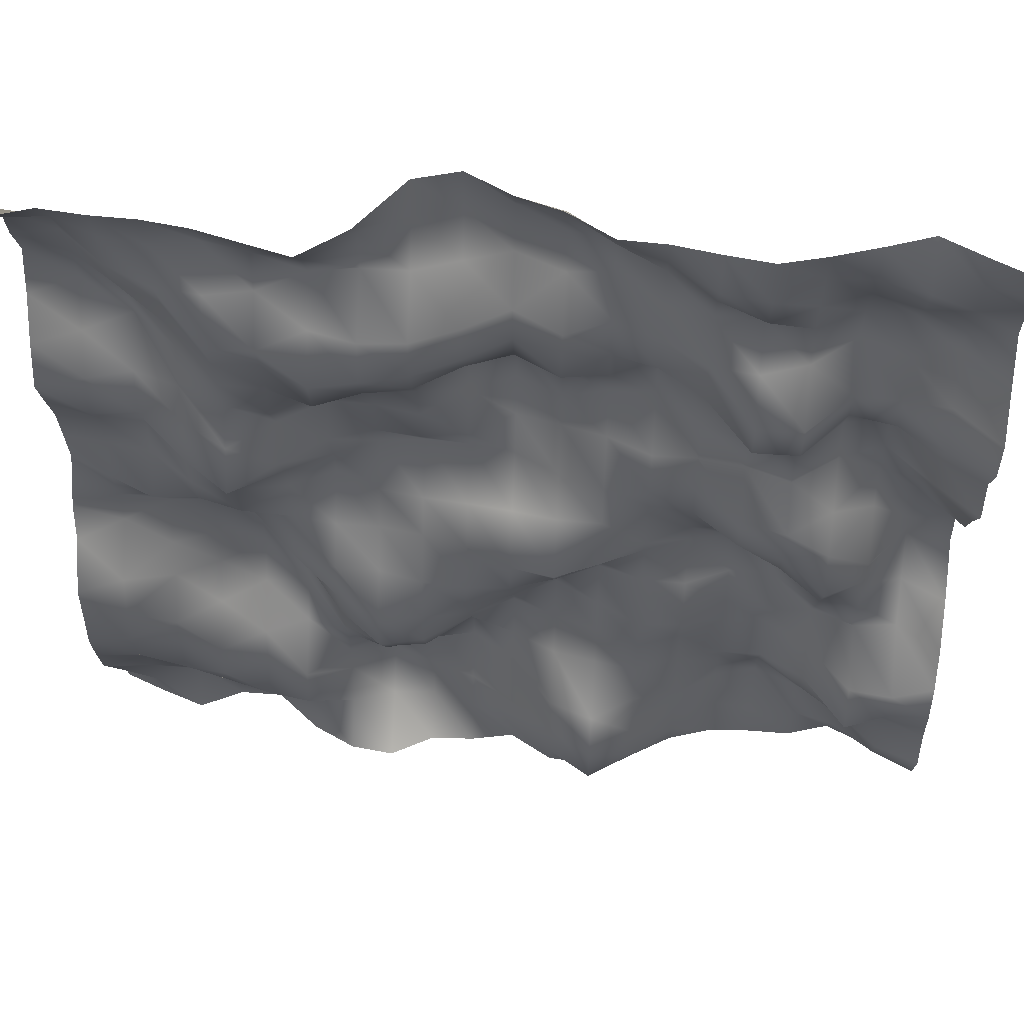
<metadata>
{"format":"obj","ext":"obj","renderer":"f3d","projection":"perspective","resolution":1024,"background":"white","views":[{"elev":55.9,"azim":4.0,"up":"+Z"}]}
</metadata>
<code>
o TerrainMesh
v -5 0.4919 -5
v -4.5 0.2826 -5
v -4 0.09896 -5
v -3.5 0.3293 -5
v -3 0.3236 -5
v -2.5 -0.1087 -5
v -2 -0.3634 -5
v -1.5 -0.4292 -5
v -1 -0.1646 -5
v -0.5 -0.1461 -5
v 0 -0.05278 -5
v 0.5 -0.353 -5
v 1 -0.399 -5
v 1.5 -0.2559 -5
v 2 0.03924 -5
v 2.5 0.1909 -5
v 3 0.2186 -5
v 3.5 0.2111 -5
v 4 0.3576 -5
v 4.5 0.1159 -5
v 5 -0.02878 -5
v -5 0.3744 -4.5
v -4.5 0.1653 -4.5
v -4 0.3492 -4.5
v -3.5 0.2363 -4.5
v -3 0.2984 -4.5
v -2.5 0.0005918 -4.5
v -2 0.03407 -4.5
v -1.5 0.1877 -4.5
v -1 0.2251 -4.5
v -0.5 0.0668 -4.5
v 0 -0.1837 -4.5
v 0.5 -0.5173 -4.5
v 1 -0.8426 -4.5
v 1.5 -0.5099 -4.5
v 2 -0.1089 -4.5
v 2.5 0.3152 -4.5
v 3 0.2546 -4.5
v 3.5 0.2492 -4.5
v 4 0.1129 -4.5
v 4.5 -0.2458 -4.5
v 5 -0.4961 -4.5
v -5 0.002227 -4
v -4.5 0.07368 -4
v -4 0.08172 -4
v -3.5 -0.07836 -4
v -3 -0.223 -4
v -2.5 -0.3054 -4
v -2 0.2082 -4
v -1.5 0.5597 -4
v -1 0.3517 -4
v -0.5 0.1918 -4
v 0 -0.1269 -4
v 0.5 -0.4713 -4
v 1 -0.8247 -4
v 1.5 -0.4574 -4
v 2 -0.151 -4
v 2.5 0.427 -4
v 3 0.553 -4
v 3.5 0.3492 -4
v 4 0.05829 -4
v 4.5 -0.4674 -4
v 5 -0.6554 -4
v -5 -0.2709 -3.5
v -4.5 -0.09109 -3.5
v -4 -0.2048 -3.5
v -3.5 -0.2733 -3.5
v -3 -0.04385 -3.5
v -2.5 -0.2224 -3.5
v -2 0.1697 -3.5
v -1.5 0.4434 -3.5
v -1 0.5857 -3.5
v -0.5 0.5293 -3.5
v 0 0.1647 -3.5
v 0.5 -0.4134 -3.5
v 1 -0.6029 -3.5
v 1.5 -0.2807 -3.5
v 2 -0.189 -3.5
v 2.5 0.2558 -3.5
v 3 0.4115 -3.5
v 3.5 0.04088 -3.5
v 4 -0.3525 -3.5
v 4.5 -0.3434 -3.5
v 5 -0.5662 -3.5
v -5 -0.4132 -3
v -4.5 -0.3679 -3
v -4 -0.1949 -3
v -3.5 -0.2361 -3
v -3 0.05361 -3
v -2.5 0.2779 -3
v -2 0.1174 -3
v -1.5 -0.06606 -3
v -1 0.1175 -3
v -0.5 0.4634 -3
v 0 0.2669 -3
v 0.5 0.01988 -3
v 1 -0.08071 -3
v 1.5 -0.1642 -3
v 2 0.03546 -3
v 2.5 0.1599 -3
v 3 0.1535 -3
v 3.5 -0.1311 -3
v 4 -0.7865 -3
v 4.5 -0.5885 -3
v 5 -0.588 -3
v -5 -0.5287 -2.5
v -4.5 -0.4408 -2.5
v -4 -0.1926 -2.5
v -3.5 0.143 -2.5
v -3 0.4776 -2.5
v -2.5 0.5382 -2.5
v -2 -0.07887 -2.5
v -1.5 -0.348 -2.5
v -1 -0.2753 -2.5
v -0.5 0.14 -2.5
v 0 0.4275 -2.5
v 0.5 0.2136 -2.5
v 1 0.06268 -2.5
v 1.5 -0.1219 -2.5
v 2 0.04421 -2.5
v 2.5 0.3 -2.5
v 3 0.3156 -2.5
v 3.5 0.008542 -2.5
v 4 -0.5698 -2.5
v 4.5 -0.6353 -2.5
v 5 -0.499 -2.5
v -5 -0.4919 -2
v -4.5 -0.4086 -2
v -4 0.1683 -2
v -3.5 0.4049 -2
v -3 0.7119 -2
v -2.5 0.5586 -2
v -2 -0.2028 -2
v -1.5 -0.6255 -2
v -1 -0.5237 -2
v -0.5 -0.1392 -2
v 0 0.1756 -2
v 0.5 0.4008 -2
v 1 0.123 -2
v 1.5 -0.149 -2
v 2 -0.101 -2
v 2.5 0.2563 -2
v 3 0.1762 -2
v 3.5 0.2079 -2
v 4 0.02029 -2
v 4.5 0.0673 -2
v 5 -0.2742 -2
v -5 -0.4722 -1.5
v -4.5 -0.2667 -1.5
v -4 0.2996 -1.5
v -3.5 0.4842 -1.5
v -3 0.699 -1.5
v -2.5 0.252 -1.5
v -2 -0.2994 -1.5
v -1.5 -0.5995 -1.5
v -1 -0.5194 -1.5
v -0.5 -0.3434 -1.5
v 0 -0.1639 -1.5
v 0.5 0.1821 -1.5
v 1 0.32 -1.5
v 1.5 0.1616 -1.5
v 2 0.1466 -1.5
v 2.5 0.3597 -1.5
v 3 0.3642 -1.5
v 3.5 -0.06612 -1.5
v 4 -0.01961 -1.5
v 4.5 0.3851 -1.5
v 5 0.1105 -1.5
v -5 -0.06661 -1
v -4.5 0.2596 -1
v -4 0.5682 -1
v -3.5 0.6078 -1
v -3 0.4835 -1
v -2.5 -0.095 -1
v -2 -0.2404 -1
v -1.5 -0.2436 -1
v -1 -0.3685 -1
v -0.5 -0.4058 -1
v 0 -0.3761 -1
v 0.5 -0.2218 -1
v 1 0.05267 -1
v 1.5 0.2481 -1
v 2 0.4341 -1
v 2.5 0.5235 -1
v 3 0.2992 -1
v 3.5 -0.3071 -1
v 4 -0.01608 -1
v 4.5 0.7285 -1
v 5 0.6298 -1
v -5 0.05938 -0.5
v -4.5 0.2702 -0.5
v -4 0.2973 -0.5
v -3.5 0.3744 -0.5
v -3 0.1987 -0.5
v -2.5 0.09897 -0.5
v -2 0.03087 -0.5
v -1.5 0.02514 -0.5
v -1 -0.0537 -0.5
v -0.5 -0.1793 -0.5
v 0 -0.4227 -0.5
v 0.5 -0.5222 -0.5
v 1 -0.3094 -0.5
v 1.5 0.007581 -0.5
v 2 0.2636 -0.5
v 2.5 0.281 -0.5
v 3 -0.2215 -0.5
v 3.5 -0.5632 -0.5
v 4 -0.1 -0.5
v 4.5 0.5642 -0.5
v 5 0.6631 -0.5
v -5 0.4019 0
v -4.5 0.1501 0
v -4 -0.09161 0
v -3.5 -0.06129 0
v -3 -0.2023 0
v -2.5 0.172 0
v -2 0.4111 0
v -1.5 0.1902 0
v -1 0.1126 0
v -0.5 0.06438 0
v 0 0 0
v 0.5 -0.08368 0
v 1 -0.09652 0
v 1.5 0.1786 0
v 2 0.1174 0
v 2.5 -0.2783 0
v 3 -0.4009 0
v 3.5 -0.3591 0
v 4 0.3519 0
v 4.5 0.6171 0
v 5 0.1344 0
v -5 0.3208 0.5
v -4.5 0.2621 0.5
v -4 0.1817 0.5
v -3.5 -0.1991 0.5
v -3 -0.2585 0.5
v -2.5 0.02308 0.5
v -2 0.2897 0.5
v -1.5 0.5002 0.5
v -1 0.559 0.5
v -0.5 0.5283 0.5
v 0 0.4425 0.5
v 0.5 0.1793 0.5
v 1 0.0094 0.5
v 1.5 0.01087 0.5
v 2 0.07719 0.5
v 2.5 -0.3079 0.5
v 3 -0.4496 0.5
v 3.5 -0.1117 0.5
v 4 0.5075 0.5
v 4.5 0.3906 0.5
v 5 -0.123 0.5
v -5 0.2379 1
v -4.5 0.2198 1
v -4 0.223 1
v -3.5 -0.2754 1
v -3 -0.6656 1
v -2.5 -0.2396 1
v -2 0.1292 1
v -1.5 0.2821 1
v -1 0.2249 1
v -0.5 0.3028 1
v 0 0.6057 1
v 0.5 0.4908 1
v 1 0.3685 1
v 1.5 0.1462 1
v 2 0.1502 1
v 2.5 0.077 1
v 3 -0.09754 1
v 3.5 0.2584 1
v 4 0.4689 1
v 4.5 -0.0008223 1
v 5 -0.4204 1
v -5 0.04615 1.5
v -4.5 -0.07833 1.5
v -4 -0.01885 1.5
v -3.5 -0.1254 1.5
v -3 -0.4344 1.5
v -2.5 -0.04326 1.5
v -2 0.2692 1.5
v -1.5 0.2568 1.5
v -1 0.1561 1.5
v -0.5 0.5246 1.5
v 0 0.7422 1.5
v 0.5 0.5056 1.5
v 1 0.6178 1.5
v 1.5 0.5995 1.5
v 2 0.2277 1.5
v 2.5 0.06934 1.5
v 3 -0.07087 1.5
v 3.5 0.3651 1.5
v 4 0.4503 1.5
v 4.5 -0.0213 1.5
v 5 -0.3366 1.5
v -5 -0.1398 2
v -4.5 0.01446 2
v -4 0.1441 2
v -3.5 -0.0188 2
v -3 -0.2359 2
v -2.5 -0.3189 2
v -2 0.003615 2
v -1.5 0.194 2
v -1 0.09434 2
v -0.5 0.5875 2
v 0 0.8189 2
v 0.5 0.4596 2
v 1 0.4467 2
v 1.5 0.661 2
v 2 0.2028 2
v 2.5 -0.463 2
v 3 -0.4652 2
v 3.5 0.09169 2
v 4 -0.01479 2
v 4.5 -0.3177 2
v 5 -0.5832 2
v -5 0.0489 2.5
v -4.5 0.2602 2.5
v -4 0.5456 2.5
v -3.5 0.1265 2.5
v -3 -0.3452 2.5
v -2.5 -0.3626 2.5
v -2 -0.5524 2.5
v -1.5 -0.3458 2.5
v -1 -0.2577 2.5
v -0.5 0.06563 2.5
v 0 0.2565 2.5
v 0.5 -0.009588 2.5
v 1 0.3281 2.5
v 1.5 0.1782 2.5
v 2 0.1465 2.5
v 2.5 -0.5382 2.5
v 3 -0.5304 2.5
v 3.5 -0.03378 2.5
v 4 -0.05861 2.5
v 4.5 -0.128 2.5
v 5 -0.5767 2.5
v -5 0.3084 3
v -4.5 0.575 3
v -4 0.4488 3
v -3.5 -0.001053 3
v -3 -0.456 3
v -2.5 -0.4396 3
v -2 -0.6989 3
v -1.5 -0.5969 3
v -1 -0.4839 3
v -0.5 -0.2364 3
v 0 0.06102 3
v 0.5 0.1445 3
v 1 0.3662 3
v 1.5 0.1636 3
v 2 -0.1498 3
v 2.5 -0.2213 3
v 3 -0.05361 3
v 3.5 0.3404 3
v 4 0.1003 3
v 4.5 0.2147 3
v 5 -0.2356 3
v -5 0.4829 3.5
v -4.5 0.4831 3.5
v -4 0.1081 3.5
v -3.5 -0.1133 3.5
v -3 -0.6729 3.5
v -2.5 -0.6519 3.5
v -2 -0.3631 3.5
v -1.5 -0.4928 3.5
v -1 -0.458 3.5
v -0.5 -0.2496 3.5
v 0 0.037 3.5
v 0.5 0.5661 3.5
v 1 0.6043 3.5
v 1.5 0.2189 3.5
v 2 0.05874 3.5
v 2.5 0.08121 3.5
v 3 0.008335 3.5
v 3.5 0.2733 3.5
v 4 0.2656 3.5
v 4.5 0.05827 3.5
v 5 0.08423 3.5
v -5 0.2676 4
v -4.5 0.3405 4
v -4 -0.08065 4
v -3.5 -0.3202 4
v -3 -0.3905 4
v -2.5 -0.2981 4
v -2 -0.0113 4
v -1.5 0.05922 4
v -1 0.05881 4
v -0.5 0.2259 4
v 0 0.3797 4
v 0.5 0.6857 4
v 1 0.5767 4
v 1.5 0.2369 4
v 2 -0.1115 4
v 2.5 -0.3517 4
v 3 -0.1138 4
v 3.5 0.08545 4
v 4 -0.08172 4
v 4.5 -0.06937 4
v 5 -0.0181 4
v -5 0.1432 4.5
v -4.5 0.0862 4.5
v -4 -0.1309 4.5
v -3.5 -0.2162 4.5
v -3 -0.1224 4.5
v -2.5 -0.2296 4.5
v -2 -0.2903 4.5
v -1.5 0.07357 4.5
v -1 0.3286 4.5
v -0.5 0.4443 4.5
v 0 0.5559 4.5
v 0.5 0.493 4.5
v 1 0.1105 4.5
v 1.5 -0.08422 4.5
v 2 -0.4293 4.5
v 2.5 -0.5095 4.5
v 3 -0.1713 4.5
v 3.5 -0.1552 4.5
v 4 -0.3042 4.5
v 4.5 -0.1653 4.5
v 5 -0.299 4.5
v -5 -0.4103 5
v -4.5 -0.2496 5
v -4 -0.3028 5
v -3.5 -0.3226 5
v -3 -0.3992 5
v -2.5 -0.54 5
v -2 -0.6814 5
v -1.5 -0.3079 5
v -1 0.3564 5
v -0.5 0.4945 5
v 0 0.2181 5
v 0.5 0.05133 5
v 1 -0.2544 5
v 1.5 -0.2815 5
v 2 -0.3714 5
v 2.5 -0.4458 5
v 3 -0.3232 5
v 3.5 -0.1696 5
v 4 -0.000446 5
v 4.5 -0.2543 5
v 5 -0.4919 5
f 1 2 22
f 2 23 22
f 2 3 23
f 3 24 23
f 3 4 24
f 4 25 24
f 4 5 25
f 5 26 25
f 5 6 26
f 6 27 26
f 6 7 27
f 7 28 27
f 7 8 28
f 8 29 28
f 8 9 29
f 9 30 29
f 9 10 30
f 10 31 30
f 10 11 31
f 11 32 31
f 11 12 32
f 12 33 32
f 12 13 33
f 13 34 33
f 13 14 34
f 14 35 34
f 14 15 35
f 15 36 35
f 15 16 36
f 16 37 36
f 16 17 37
f 17 38 37
f 17 18 38
f 18 39 38
f 18 19 39
f 19 40 39
f 19 20 40
f 20 41 40
f 20 21 41
f 21 42 41
f 22 23 43
f 23 44 43
f 23 24 44
f 24 45 44
f 24 25 45
f 25 46 45
f 25 26 46
f 26 47 46
f 26 27 47
f 27 48 47
f 27 28 48
f 28 49 48
f 28 29 49
f 29 50 49
f 29 30 50
f 30 51 50
f 30 31 51
f 31 52 51
f 31 32 52
f 32 53 52
f 32 33 53
f 33 54 53
f 33 34 54
f 34 55 54
f 34 35 55
f 35 56 55
f 35 36 56
f 36 57 56
f 36 37 57
f 37 58 57
f 37 38 58
f 38 59 58
f 38 39 59
f 39 60 59
f 39 40 60
f 40 61 60
f 40 41 61
f 41 62 61
f 41 42 62
f 42 63 62
f 43 44 64
f 44 65 64
f 44 45 65
f 45 66 65
f 45 46 66
f 46 67 66
f 46 47 67
f 47 68 67
f 47 48 68
f 48 69 68
f 48 49 69
f 49 70 69
f 49 50 70
f 50 71 70
f 50 51 71
f 51 72 71
f 51 52 72
f 52 73 72
f 52 53 73
f 53 74 73
f 53 54 74
f 54 75 74
f 54 55 75
f 55 76 75
f 55 56 76
f 56 77 76
f 56 57 77
f 57 78 77
f 57 58 78
f 58 79 78
f 58 59 79
f 59 80 79
f 59 60 80
f 60 81 80
f 60 61 81
f 61 82 81
f 61 62 82
f 62 83 82
f 62 63 83
f 63 84 83
f 64 65 85
f 65 86 85
f 65 66 86
f 66 87 86
f 66 67 87
f 67 88 87
f 67 68 88
f 68 89 88
f 68 69 89
f 69 90 89
f 69 70 90
f 70 91 90
f 70 71 91
f 71 92 91
f 71 72 92
f 72 93 92
f 72 73 93
f 73 94 93
f 73 74 94
f 74 95 94
f 74 75 95
f 75 96 95
f 75 76 96
f 76 97 96
f 76 77 97
f 77 98 97
f 77 78 98
f 78 99 98
f 78 79 99
f 79 100 99
f 79 80 100
f 80 101 100
f 80 81 101
f 81 102 101
f 81 82 102
f 82 103 102
f 82 83 103
f 83 104 103
f 83 84 104
f 84 105 104
f 85 86 106
f 86 107 106
f 86 87 107
f 87 108 107
f 87 88 108
f 88 109 108
f 88 89 109
f 89 110 109
f 89 90 110
f 90 111 110
f 90 91 111
f 91 112 111
f 91 92 112
f 92 113 112
f 92 93 113
f 93 114 113
f 93 94 114
f 94 115 114
f 94 95 115
f 95 116 115
f 95 96 116
f 96 117 116
f 96 97 117
f 97 118 117
f 97 98 118
f 98 119 118
f 98 99 119
f 99 120 119
f 99 100 120
f 100 121 120
f 100 101 121
f 101 122 121
f 101 102 122
f 102 123 122
f 102 103 123
f 103 124 123
f 103 104 124
f 104 125 124
f 104 105 125
f 105 126 125
f 106 107 127
f 107 128 127
f 107 108 128
f 108 129 128
f 108 109 129
f 109 130 129
f 109 110 130
f 110 131 130
f 110 111 131
f 111 132 131
f 111 112 132
f 112 133 132
f 112 113 133
f 113 134 133
f 113 114 134
f 114 135 134
f 114 115 135
f 115 136 135
f 115 116 136
f 116 137 136
f 116 117 137
f 117 138 137
f 117 118 138
f 118 139 138
f 118 119 139
f 119 140 139
f 119 120 140
f 120 141 140
f 120 121 141
f 121 142 141
f 121 122 142
f 122 143 142
f 122 123 143
f 123 144 143
f 123 124 144
f 124 145 144
f 124 125 145
f 125 146 145
f 125 126 146
f 126 147 146
f 127 128 148
f 128 149 148
f 128 129 149
f 129 150 149
f 129 130 150
f 130 151 150
f 130 131 151
f 131 152 151
f 131 132 152
f 132 153 152
f 132 133 153
f 133 154 153
f 133 134 154
f 134 155 154
f 134 135 155
f 135 156 155
f 135 136 156
f 136 157 156
f 136 137 157
f 137 158 157
f 137 138 158
f 138 159 158
f 138 139 159
f 139 160 159
f 139 140 160
f 140 161 160
f 140 141 161
f 141 162 161
f 141 142 162
f 142 163 162
f 142 143 163
f 143 164 163
f 143 144 164
f 144 165 164
f 144 145 165
f 145 166 165
f 145 146 166
f 146 167 166
f 146 147 167
f 147 168 167
f 148 149 169
f 149 170 169
f 149 150 170
f 150 171 170
f 150 151 171
f 151 172 171
f 151 152 172
f 152 173 172
f 152 153 173
f 153 174 173
f 153 154 174
f 154 175 174
f 154 155 175
f 155 176 175
f 155 156 176
f 156 177 176
f 156 157 177
f 157 178 177
f 157 158 178
f 158 179 178
f 158 159 179
f 159 180 179
f 159 160 180
f 160 181 180
f 160 161 181
f 161 182 181
f 161 162 182
f 162 183 182
f 162 163 183
f 163 184 183
f 163 164 184
f 164 185 184
f 164 165 185
f 165 186 185
f 165 166 186
f 166 187 186
f 166 167 187
f 167 188 187
f 167 168 188
f 168 189 188
f 169 170 190
f 170 191 190
f 170 171 191
f 171 192 191
f 171 172 192
f 172 193 192
f 172 173 193
f 173 194 193
f 173 174 194
f 174 195 194
f 174 175 195
f 175 196 195
f 175 176 196
f 176 197 196
f 176 177 197
f 177 198 197
f 177 178 198
f 178 199 198
f 178 179 199
f 179 200 199
f 179 180 200
f 180 201 200
f 180 181 201
f 181 202 201
f 181 182 202
f 182 203 202
f 182 183 203
f 183 204 203
f 183 184 204
f 184 205 204
f 184 185 205
f 185 206 205
f 185 186 206
f 186 207 206
f 186 187 207
f 187 208 207
f 187 188 208
f 188 209 208
f 188 189 209
f 189 210 209
f 190 191 211
f 191 212 211
f 191 192 212
f 192 213 212
f 192 193 213
f 193 214 213
f 193 194 214
f 194 215 214
f 194 195 215
f 195 216 215
f 195 196 216
f 196 217 216
f 196 197 217
f 197 218 217
f 197 198 218
f 198 219 218
f 198 199 219
f 199 220 219
f 199 200 220
f 200 221 220
f 200 201 221
f 201 222 221
f 201 202 222
f 202 223 222
f 202 203 223
f 203 224 223
f 203 204 224
f 204 225 224
f 204 205 225
f 205 226 225
f 205 206 226
f 206 227 226
f 206 207 227
f 207 228 227
f 207 208 228
f 208 229 228
f 208 209 229
f 209 230 229
f 209 210 230
f 210 231 230
f 211 212 232
f 212 233 232
f 212 213 233
f 213 234 233
f 213 214 234
f 214 235 234
f 214 215 235
f 215 236 235
f 215 216 236
f 216 237 236
f 216 217 237
f 217 238 237
f 217 218 238
f 218 239 238
f 218 219 239
f 219 240 239
f 219 220 240
f 220 241 240
f 220 221 241
f 221 242 241
f 221 222 242
f 222 243 242
f 222 223 243
f 223 244 243
f 223 224 244
f 224 245 244
f 224 225 245
f 225 246 245
f 225 226 246
f 226 247 246
f 226 227 247
f 227 248 247
f 227 228 248
f 228 249 248
f 228 229 249
f 229 250 249
f 229 230 250
f 230 251 250
f 230 231 251
f 231 252 251
f 232 233 253
f 233 254 253
f 233 234 254
f 234 255 254
f 234 235 255
f 235 256 255
f 235 236 256
f 236 257 256
f 236 237 257
f 237 258 257
f 237 238 258
f 238 259 258
f 238 239 259
f 239 260 259
f 239 240 260
f 240 261 260
f 240 241 261
f 241 262 261
f 241 242 262
f 242 263 262
f 242 243 263
f 243 264 263
f 243 244 264
f 244 265 264
f 244 245 265
f 245 266 265
f 245 246 266
f 246 267 266
f 246 247 267
f 247 268 267
f 247 248 268
f 248 269 268
f 248 249 269
f 249 270 269
f 249 250 270
f 250 271 270
f 250 251 271
f 251 272 271
f 251 252 272
f 252 273 272
f 253 254 274
f 254 275 274
f 254 255 275
f 255 276 275
f 255 256 276
f 256 277 276
f 256 257 277
f 257 278 277
f 257 258 278
f 258 279 278
f 258 259 279
f 259 280 279
f 259 260 280
f 260 281 280
f 260 261 281
f 261 282 281
f 261 262 282
f 262 283 282
f 262 263 283
f 263 284 283
f 263 264 284
f 264 285 284
f 264 265 285
f 265 286 285
f 265 266 286
f 266 287 286
f 266 267 287
f 267 288 287
f 267 268 288
f 268 289 288
f 268 269 289
f 269 290 289
f 269 270 290
f 270 291 290
f 270 271 291
f 271 292 291
f 271 272 292
f 272 293 292
f 272 273 293
f 273 294 293
f 274 275 295
f 275 296 295
f 275 276 296
f 276 297 296
f 276 277 297
f 277 298 297
f 277 278 298
f 278 299 298
f 278 279 299
f 279 300 299
f 279 280 300
f 280 301 300
f 280 281 301
f 281 302 301
f 281 282 302
f 282 303 302
f 282 283 303
f 283 304 303
f 283 284 304
f 284 305 304
f 284 285 305
f 285 306 305
f 285 286 306
f 286 307 306
f 286 287 307
f 287 308 307
f 287 288 308
f 288 309 308
f 288 289 309
f 289 310 309
f 289 290 310
f 290 311 310
f 290 291 311
f 291 312 311
f 291 292 312
f 292 313 312
f 292 293 313
f 293 314 313
f 293 294 314
f 294 315 314
f 295 296 316
f 296 317 316
f 296 297 317
f 297 318 317
f 297 298 318
f 298 319 318
f 298 299 319
f 299 320 319
f 299 300 320
f 300 321 320
f 300 301 321
f 301 322 321
f 301 302 322
f 302 323 322
f 302 303 323
f 303 324 323
f 303 304 324
f 304 325 324
f 304 305 325
f 305 326 325
f 305 306 326
f 306 327 326
f 306 307 327
f 307 328 327
f 307 308 328
f 308 329 328
f 308 309 329
f 309 330 329
f 309 310 330
f 310 331 330
f 310 311 331
f 311 332 331
f 311 312 332
f 312 333 332
f 312 313 333
f 313 334 333
f 313 314 334
f 314 335 334
f 314 315 335
f 315 336 335
f 316 317 337
f 317 338 337
f 317 318 338
f 318 339 338
f 318 319 339
f 319 340 339
f 319 320 340
f 320 341 340
f 320 321 341
f 321 342 341
f 321 322 342
f 322 343 342
f 322 323 343
f 323 344 343
f 323 324 344
f 324 345 344
f 324 325 345
f 325 346 345
f 325 326 346
f 326 347 346
f 326 327 347
f 327 348 347
f 327 328 348
f 328 349 348
f 328 329 349
f 329 350 349
f 329 330 350
f 330 351 350
f 330 331 351
f 331 352 351
f 331 332 352
f 332 353 352
f 332 333 353
f 333 354 353
f 333 334 354
f 334 355 354
f 334 335 355
f 335 356 355
f 335 336 356
f 336 357 356
f 337 338 358
f 338 359 358
f 338 339 359
f 339 360 359
f 339 340 360
f 340 361 360
f 340 341 361
f 341 362 361
f 341 342 362
f 342 363 362
f 342 343 363
f 343 364 363
f 343 344 364
f 344 365 364
f 344 345 365
f 345 366 365
f 345 346 366
f 346 367 366
f 346 347 367
f 347 368 367
f 347 348 368
f 348 369 368
f 348 349 369
f 349 370 369
f 349 350 370
f 350 371 370
f 350 351 371
f 351 372 371
f 351 352 372
f 352 373 372
f 352 353 373
f 353 374 373
f 353 354 374
f 354 375 374
f 354 355 375
f 355 376 375
f 355 356 376
f 356 377 376
f 356 357 377
f 357 378 377
f 358 359 379
f 359 380 379
f 359 360 380
f 360 381 380
f 360 361 381
f 361 382 381
f 361 362 382
f 362 383 382
f 362 363 383
f 363 384 383
f 363 364 384
f 364 385 384
f 364 365 385
f 365 386 385
f 365 366 386
f 366 387 386
f 366 367 387
f 367 388 387
f 367 368 388
f 368 389 388
f 368 369 389
f 369 390 389
f 369 370 390
f 370 391 390
f 370 371 391
f 371 392 391
f 371 372 392
f 372 393 392
f 372 373 393
f 373 394 393
f 373 374 394
f 374 395 394
f 374 375 395
f 375 396 395
f 375 376 396
f 376 397 396
f 376 377 397
f 377 398 397
f 377 378 398
f 378 399 398
f 379 380 400
f 380 401 400
f 380 381 401
f 381 402 401
f 381 382 402
f 382 403 402
f 382 383 403
f 383 404 403
f 383 384 404
f 384 405 404
f 384 385 405
f 385 406 405
f 385 386 406
f 386 407 406
f 386 387 407
f 387 408 407
f 387 388 408
f 388 409 408
f 388 389 409
f 389 410 409
f 389 390 410
f 390 411 410
f 390 391 411
f 391 412 411
f 391 392 412
f 392 413 412
f 392 393 413
f 393 414 413
f 393 394 414
f 394 415 414
f 394 395 415
f 395 416 415
f 395 396 416
f 396 417 416
f 396 397 417
f 397 418 417
f 397 398 418
f 398 419 418
f 398 399 419
f 399 420 419
f 400 401 421
f 401 422 421
f 401 402 422
f 402 423 422
f 402 403 423
f 403 424 423
f 403 404 424
f 404 425 424
f 404 405 425
f 405 426 425
f 405 406 426
f 406 427 426
f 406 407 427
f 407 428 427
f 407 408 428
f 408 429 428
f 408 409 429
f 409 430 429
f 409 410 430
f 410 431 430
f 410 411 431
f 411 432 431
f 411 412 432
f 412 433 432
f 412 413 433
f 413 434 433
f 413 414 434
f 414 435 434
f 414 415 435
f 415 436 435
f 415 416 436
f 416 437 436
f 416 417 437
f 417 438 437
f 417 418 438
f 418 439 438
f 418 419 439
f 419 440 439
f 419 420 440
f 420 441 440

</code>
